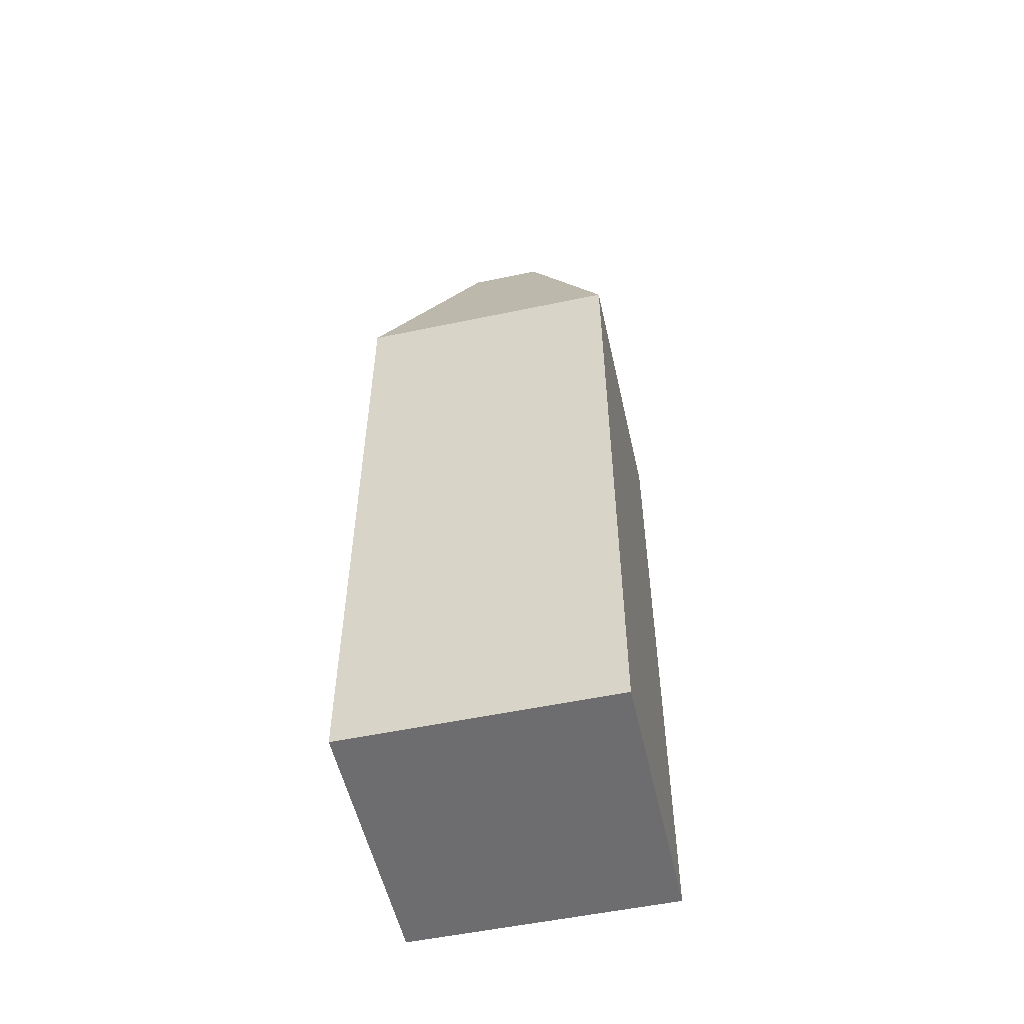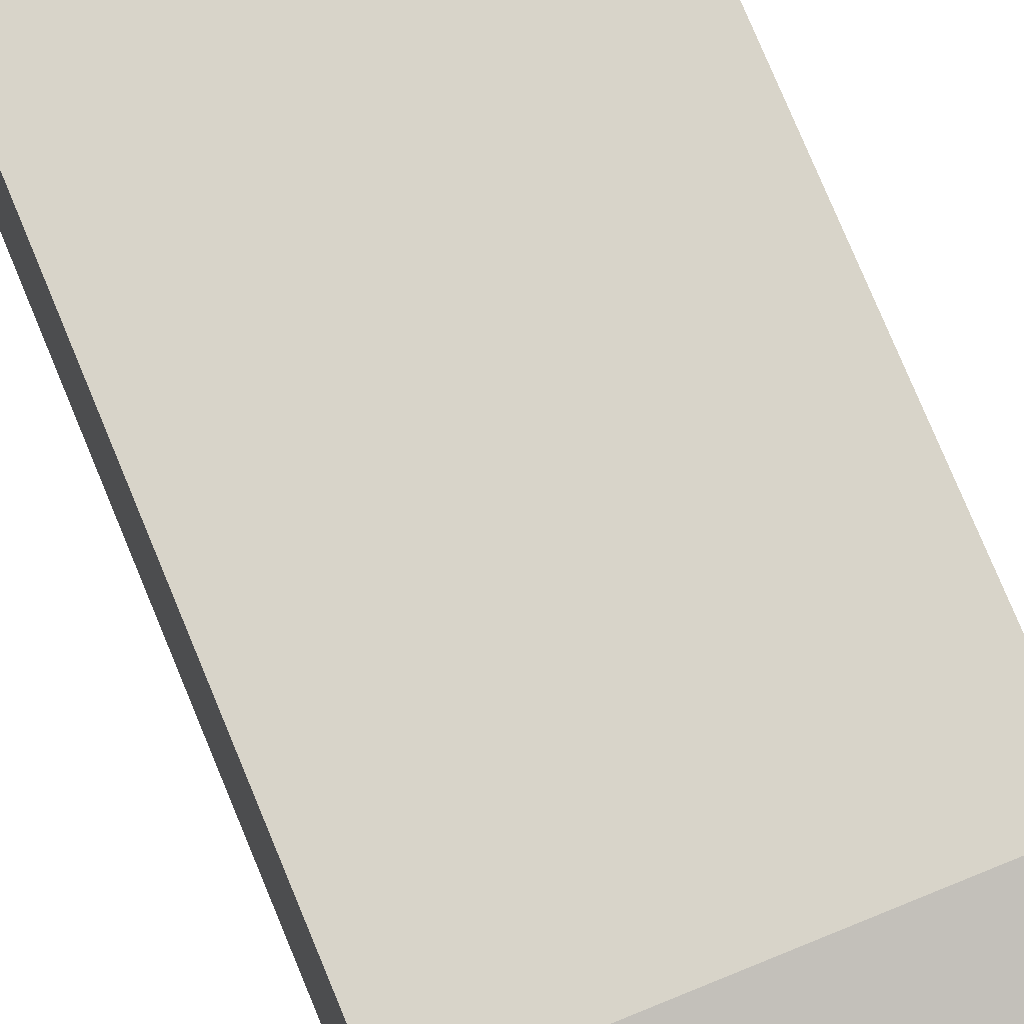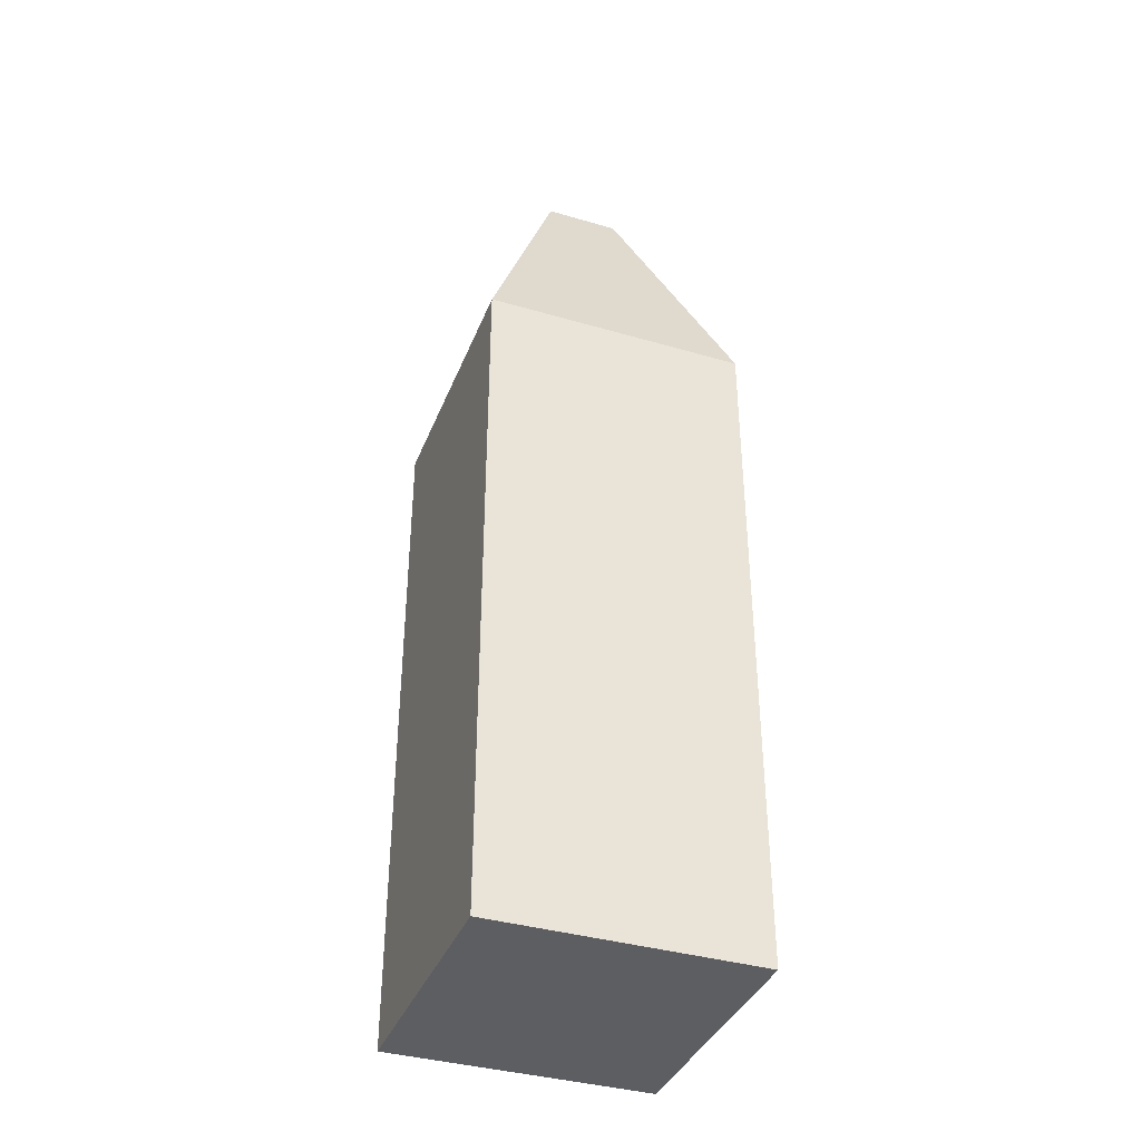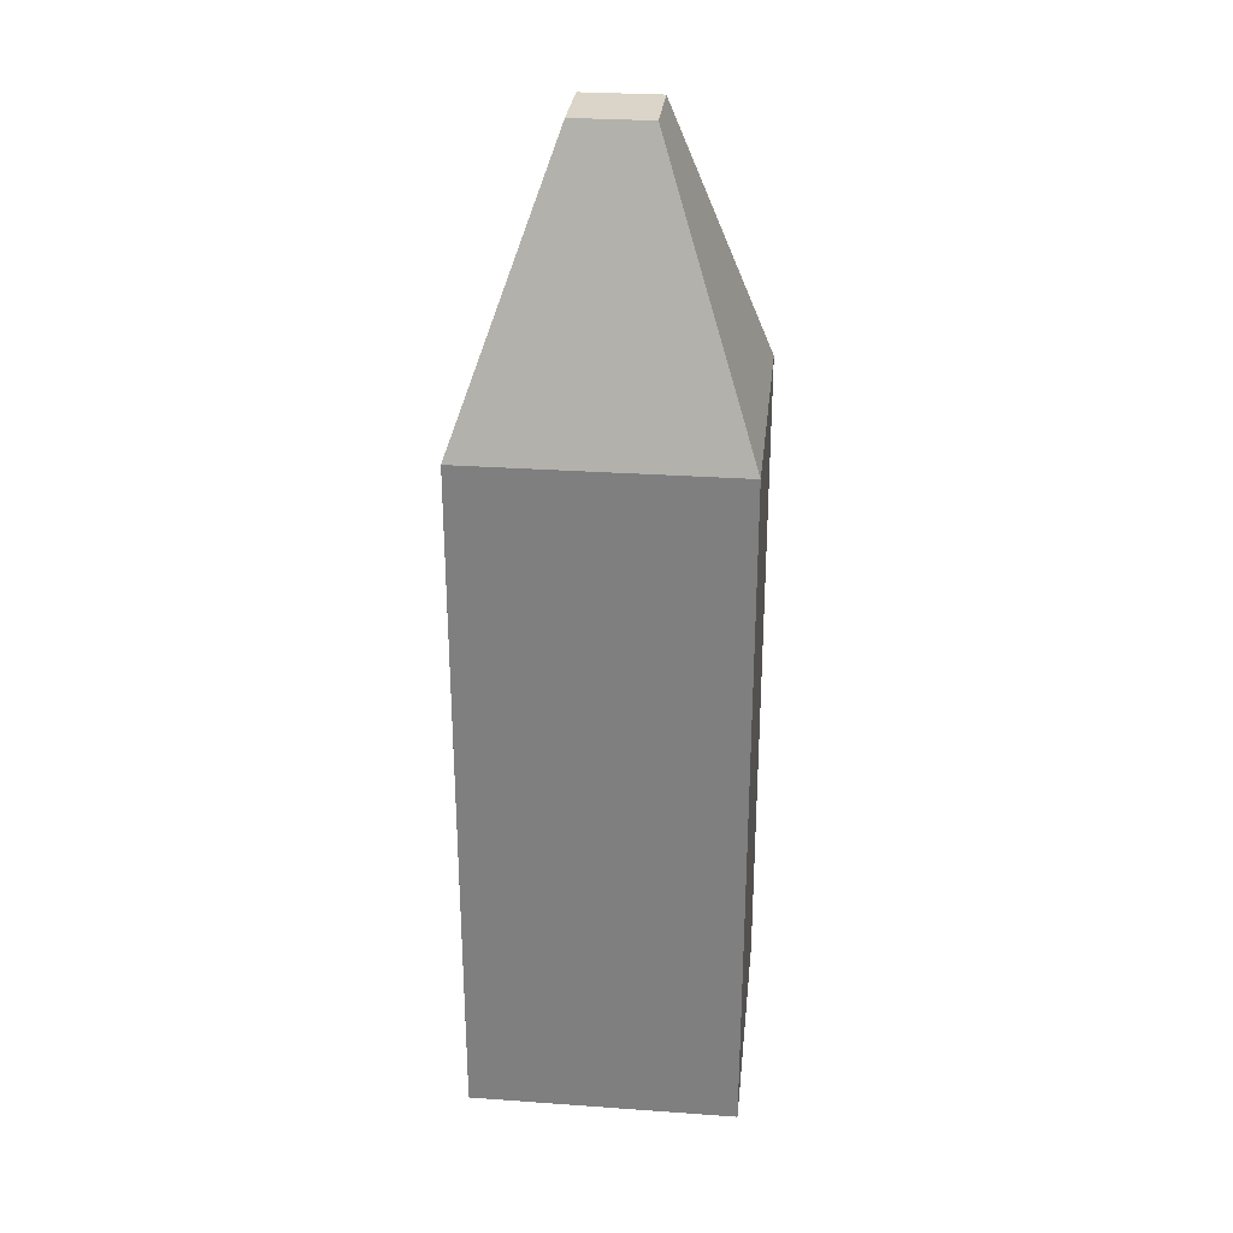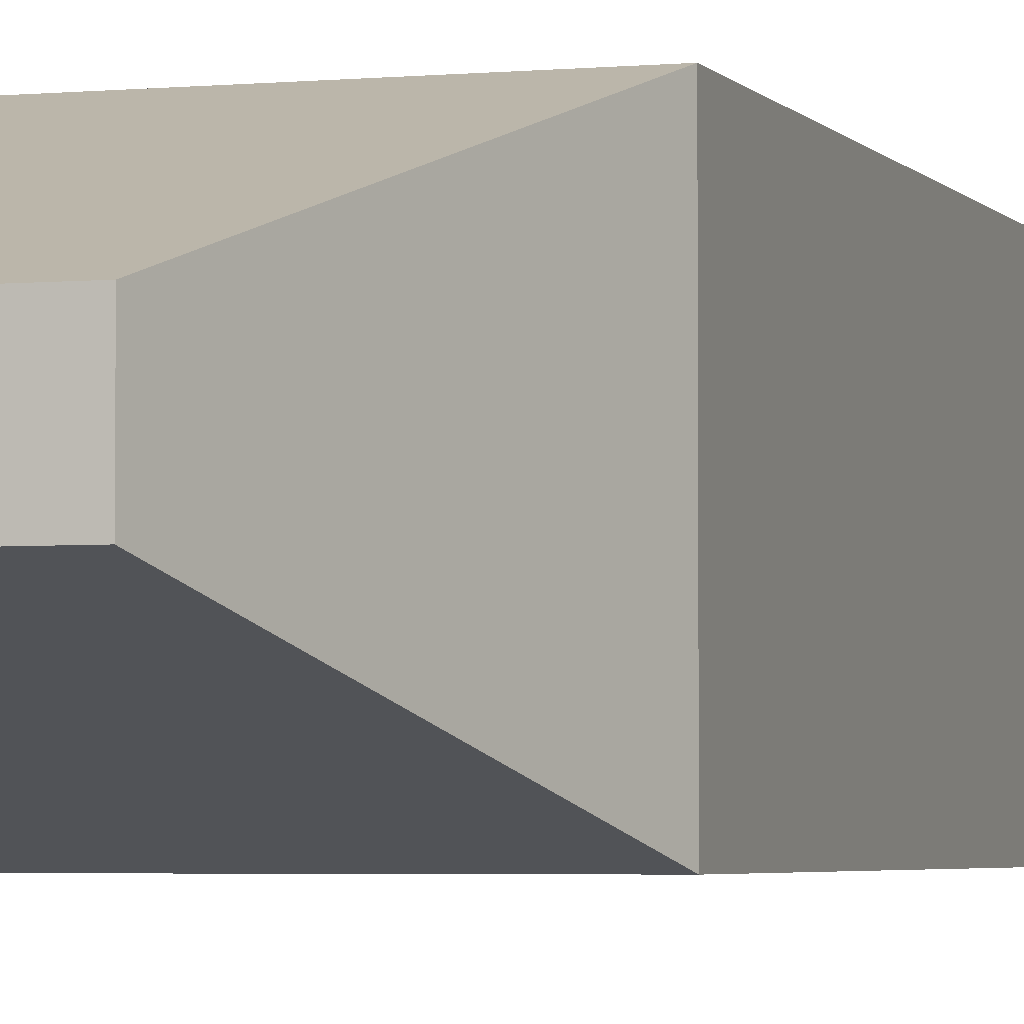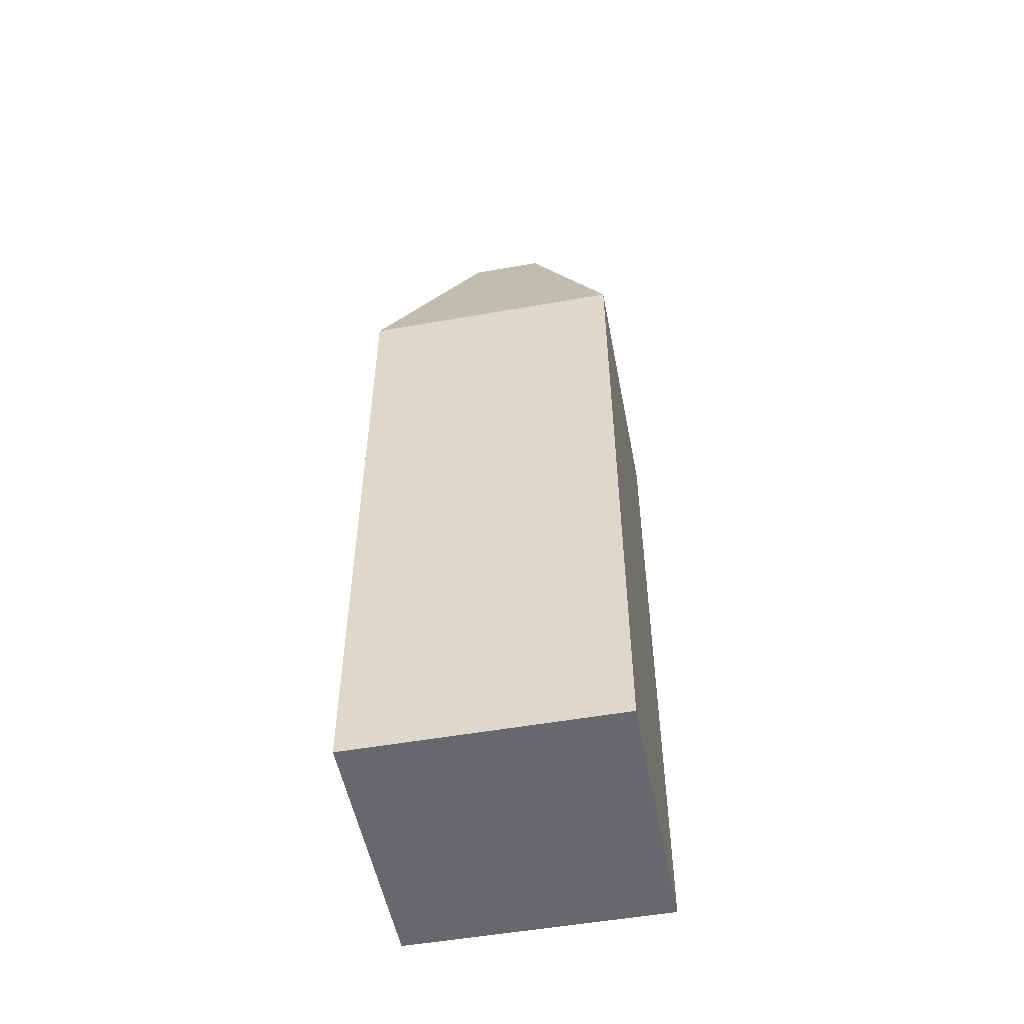
<metadata>
{"format":"obj","ext":"obj","renderer":"f3d","projection":"perspective","resolution":1024,"background":"white","views":[{"elev":-54.1,"azim":-77.4,"up":"+Y"},{"elev":75.0,"azim":157.7,"up":"+Z"},{"elev":-38.1,"azim":-20.3,"up":"+Y"},{"elev":29.3,"azim":6.0,"up":"+Y"},{"elev":-3.5,"azim":-161.9,"up":"+Z"},{"elev":-52.4,"azim":10.8,"up":"+Y"}]}
</metadata>
<code>
v -9.347 0 9.347
v 9.347 0 9.347
v -9.347 48.53 9.347
v 9.347 48.53 9.347
v -9.347 48.53 -9.347
v 9.347 48.53 -9.347
v -9.347 0 -9.347
v 9.347 0 -9.347
v -2.658 67.38 2.658
v 2.658 67.38 2.658
v 2.658 67.38 -2.658
v -2.658 67.38 -2.658
v 6.003 57.95 6.003
v -6.003 57.95 6.003
v -6.003 57.95 -6.003
v 6.003 57.95 -6.003
f 1 2 4 3
f 9 10 11 12
f 5 6 8 7
f 7 8 2 1
f 2 8 6 4
f 7 1 3 5
f 3 4 13 14
f 4 6 16 13
f 6 5 15 16
f 5 3 14 15
f 14 13 10 9
f 15 14 9 12
f 16 15 12 11
f 13 16 11 10

</code>
